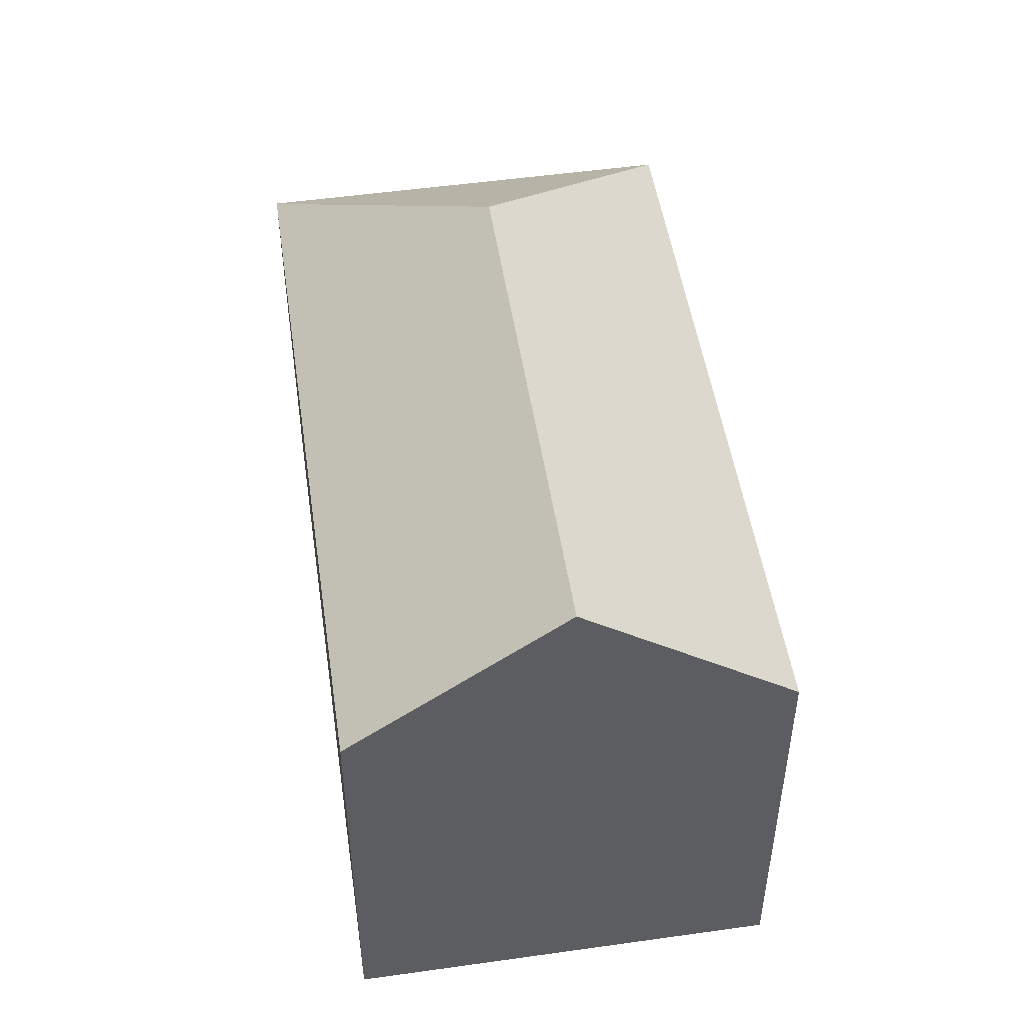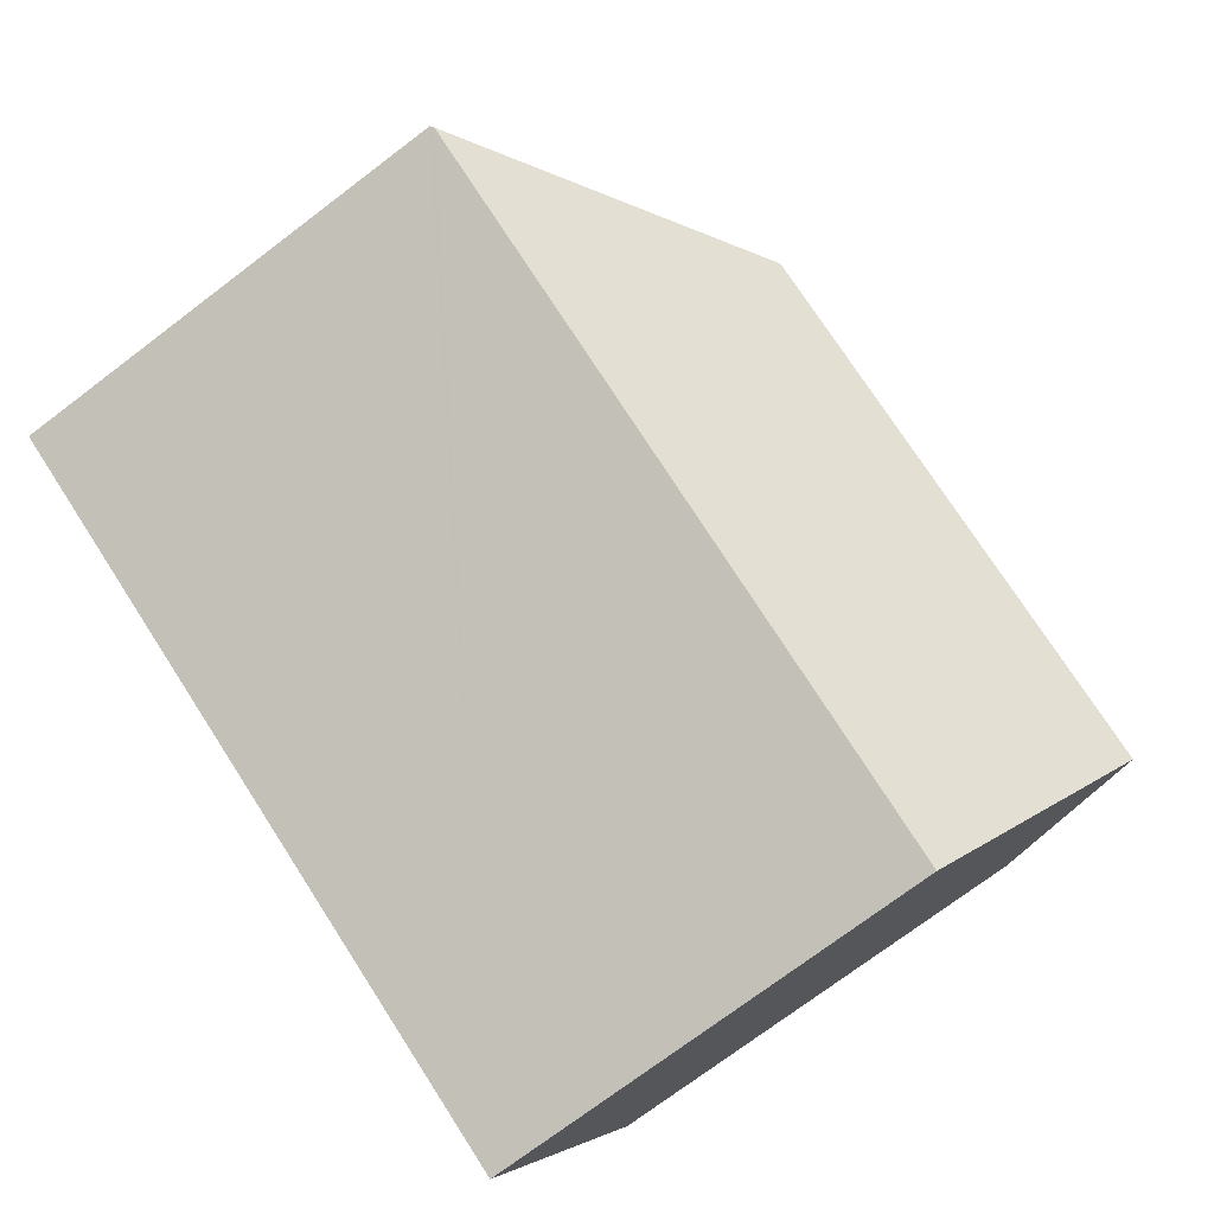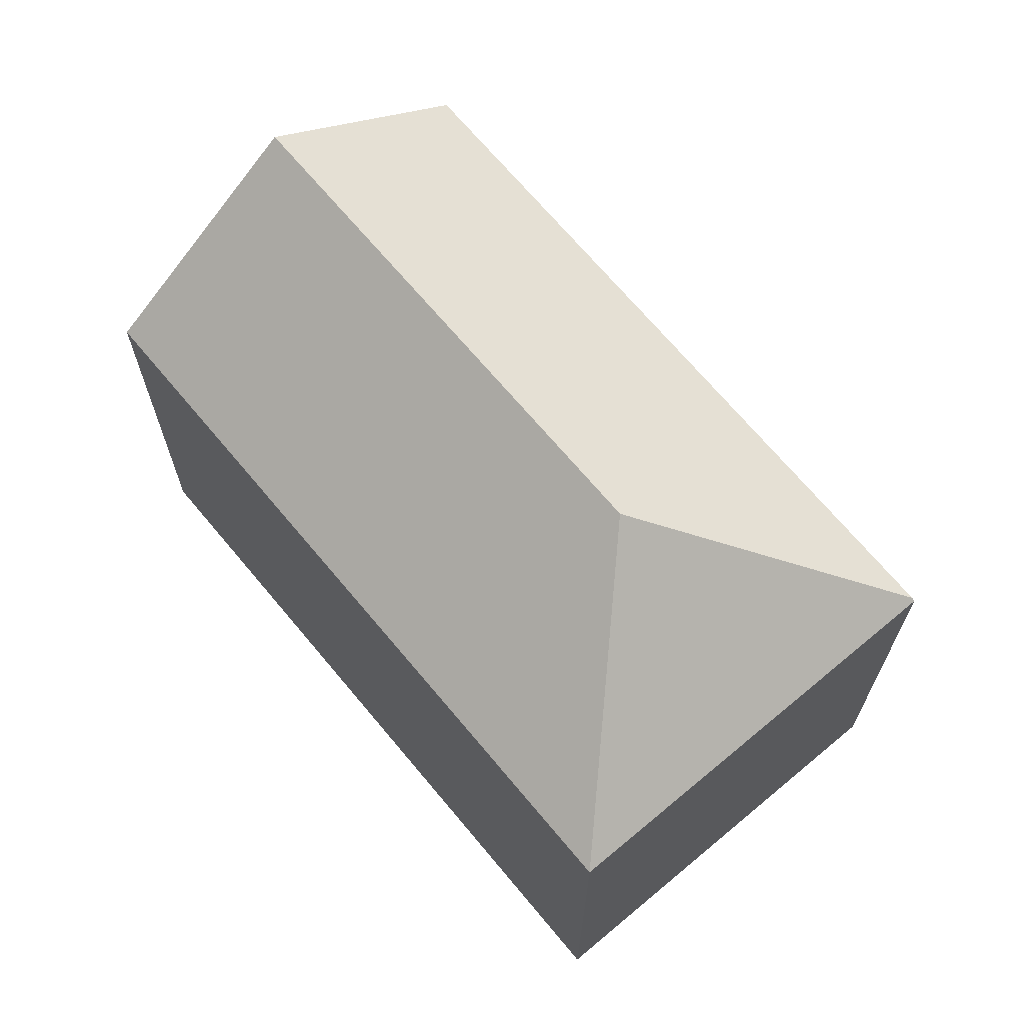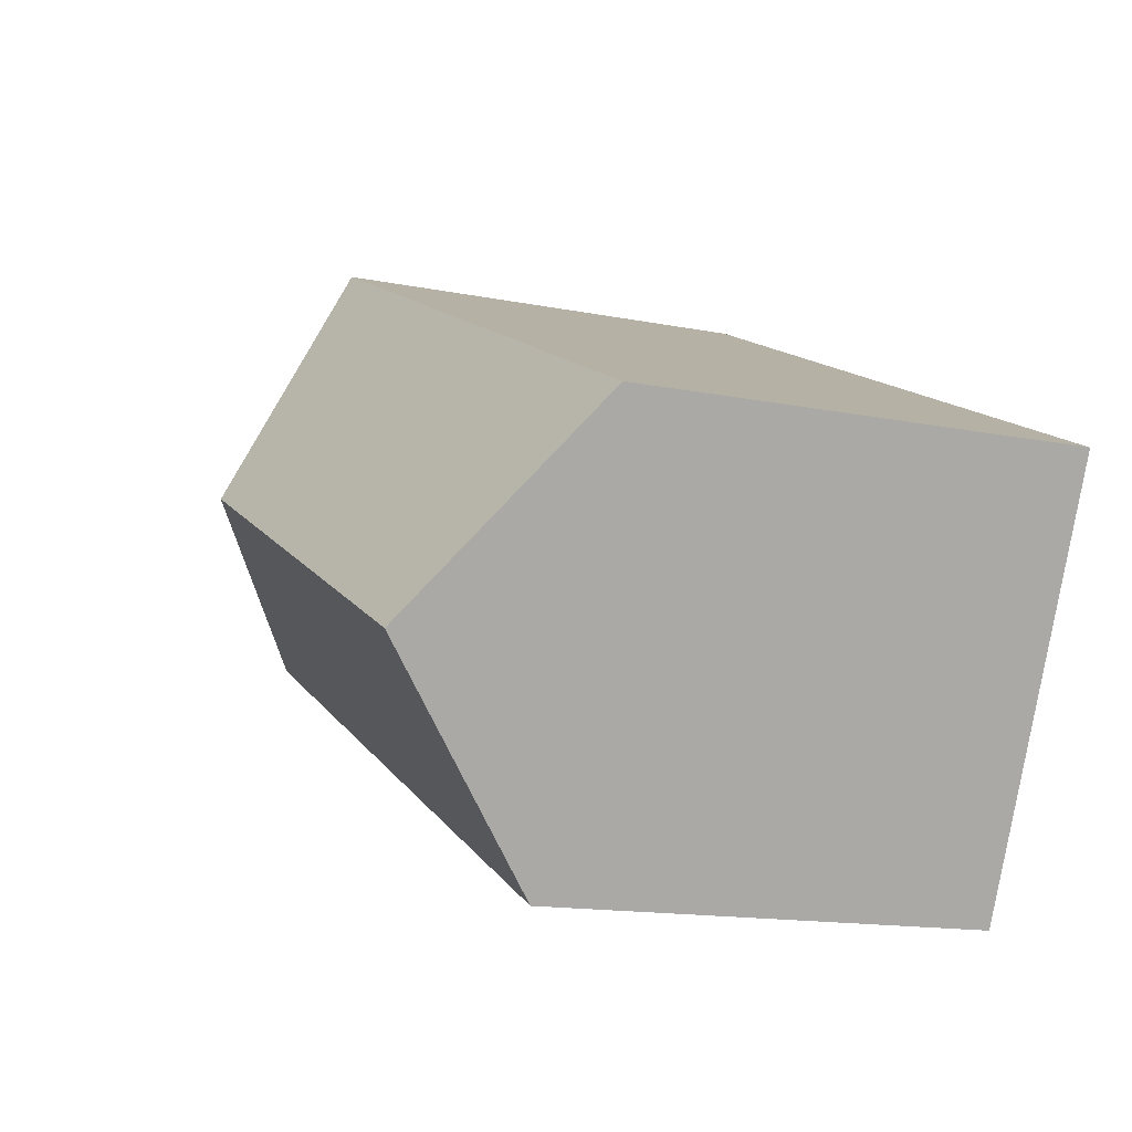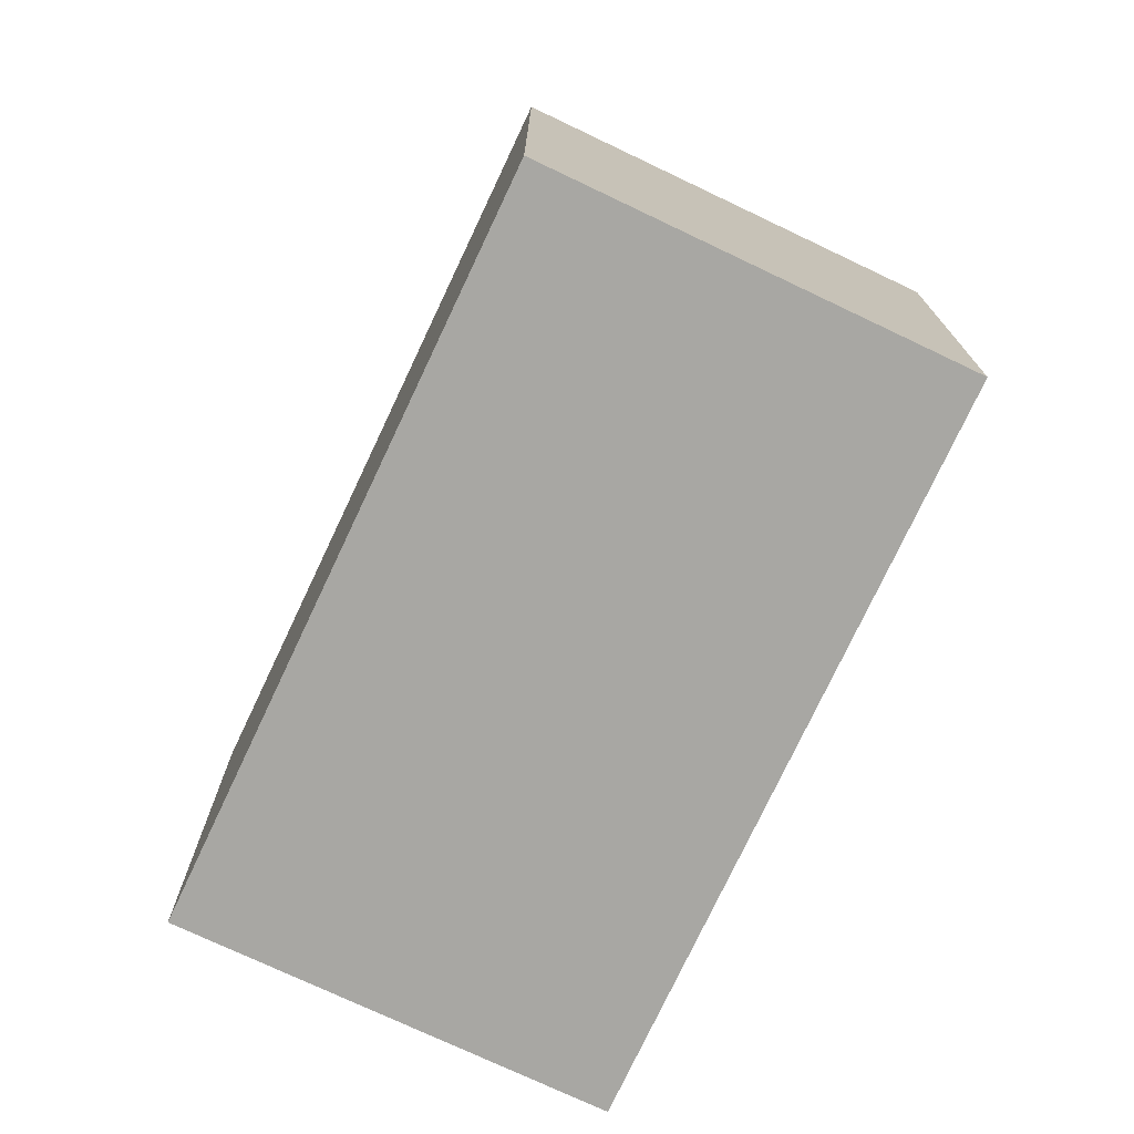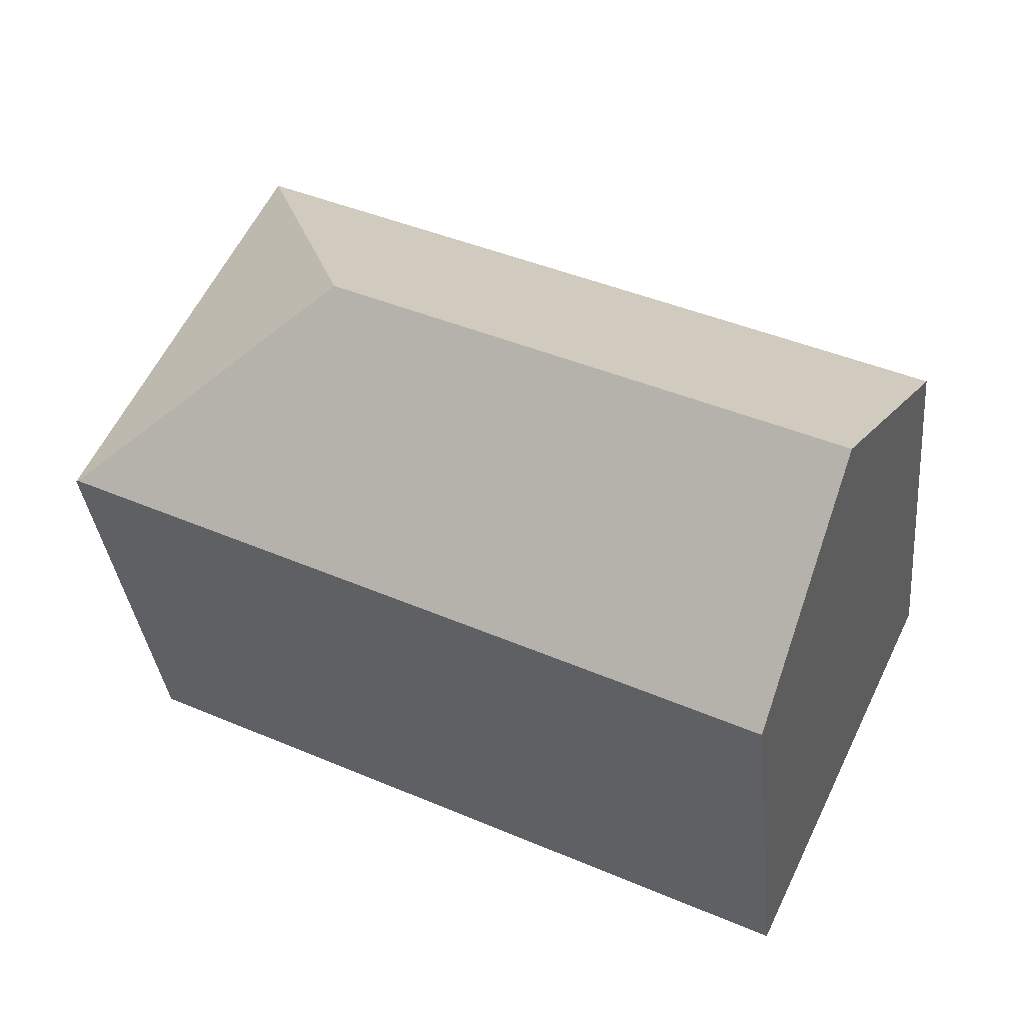
<metadata>
{"format":"obj","ext":"obj","renderer":"f3d","projection":"perspective","resolution":1024,"background":"white","views":[{"elev":50.3,"azim":-124.4,"up":"+Y"},{"elev":-74.0,"azim":127.1,"up":"+Z"},{"elev":68.1,"azim":24.5,"up":"+Y"},{"elev":-14.6,"azim":-113.6,"up":"+Z"},{"elev":-74.5,"azim":39.0,"up":"+Y"},{"elev":-34.7,"azim":-174.3,"up":"+Z"}]}
</metadata>
<code>
v  21.41 11.05 -1.584
v  16.86 10.99 8.12
v  21.49 10.99 -1.546
v  14.33 15.03 0.904
v  2.334 15.03 -4.871
v  4.689 10.95 -9.786
v  0.182 11.3 -0.38
v  0 10.99 6.729e-16
v  16.47 10.99 7.932
v  4.689 5.992e-16 -9.786
v  0 0 0
v  2.334 2.983e-16 -4.871
v  0.182 2.327e-17 -0.38
v  16.47 -4.857e-16 7.932
v  16.86 -4.972e-16 8.12
v  21.49 9.467e-17 -1.546
v  21.41 9.699e-17 -1.584
g defaultobject
f 1 2 3
f 2 1 4
f 5 1 6
f 1 5 4
f 7 4 5
f 4 7 8
f 4 8 9
f 4 9 2
f 10 5 6
f 5 10 7
f 7 10 8
f 8 10 11
f 11 10 12
f 11 12 13
f 11 9 8
f 9 11 14
f 9 14 2
f 2 14 15
f 2 16 3
f 16 2 15
f 1 10 6
f 10 1 3
f 10 3 17
f 17 3 16
f 13 14 11
f 14 13 12
f 14 12 10
f 14 10 17
f 14 17 15
f 15 17 16

</code>
